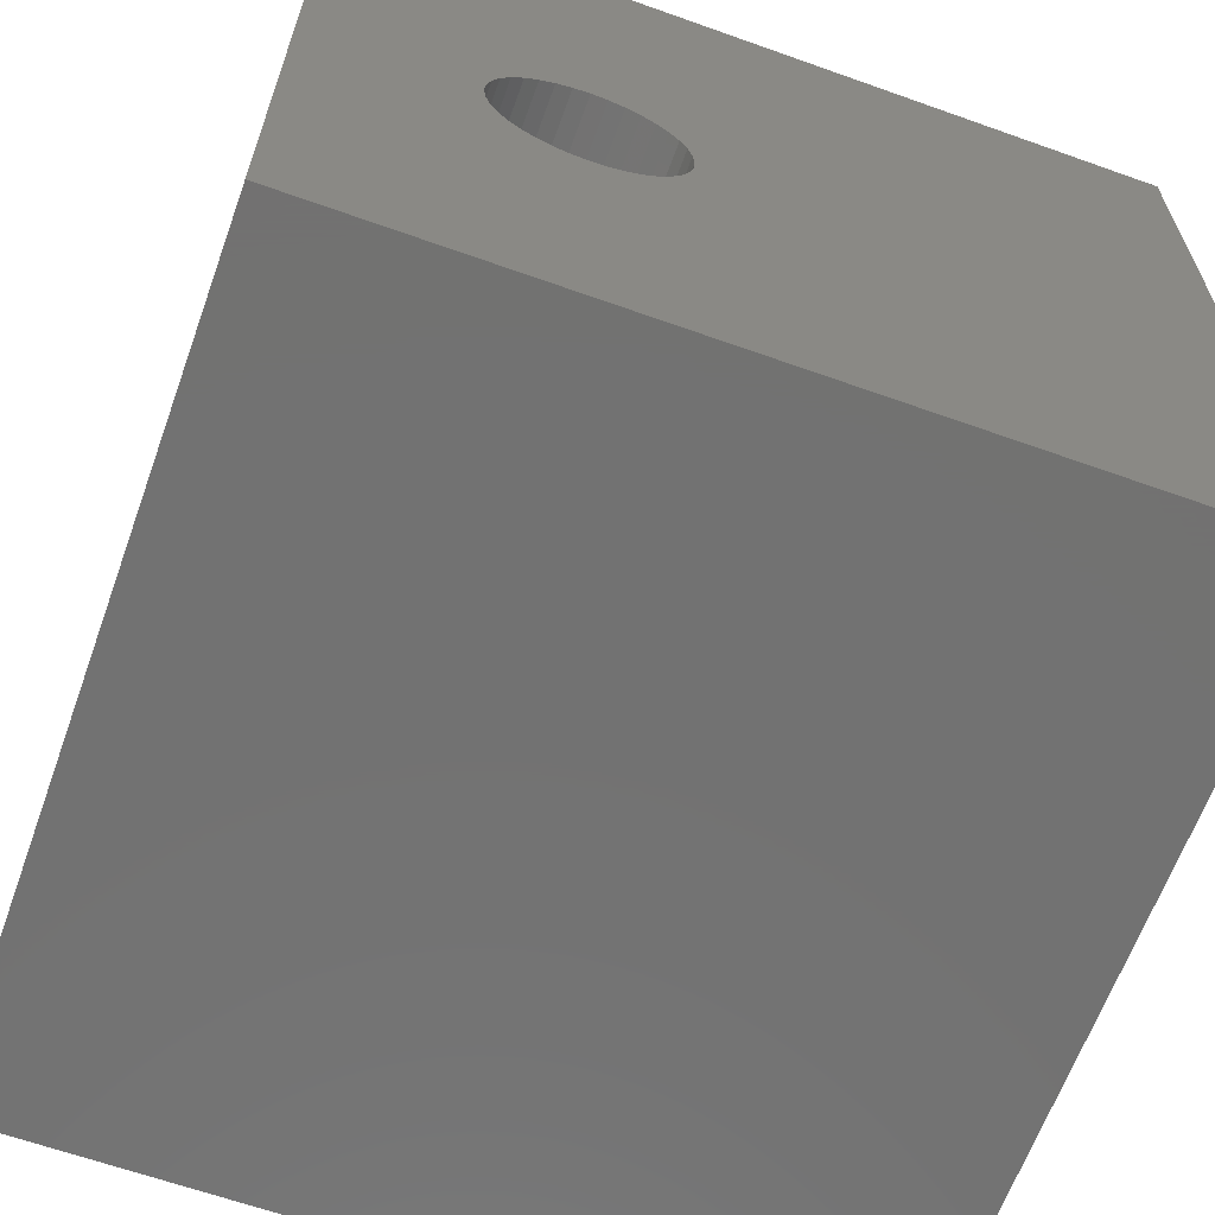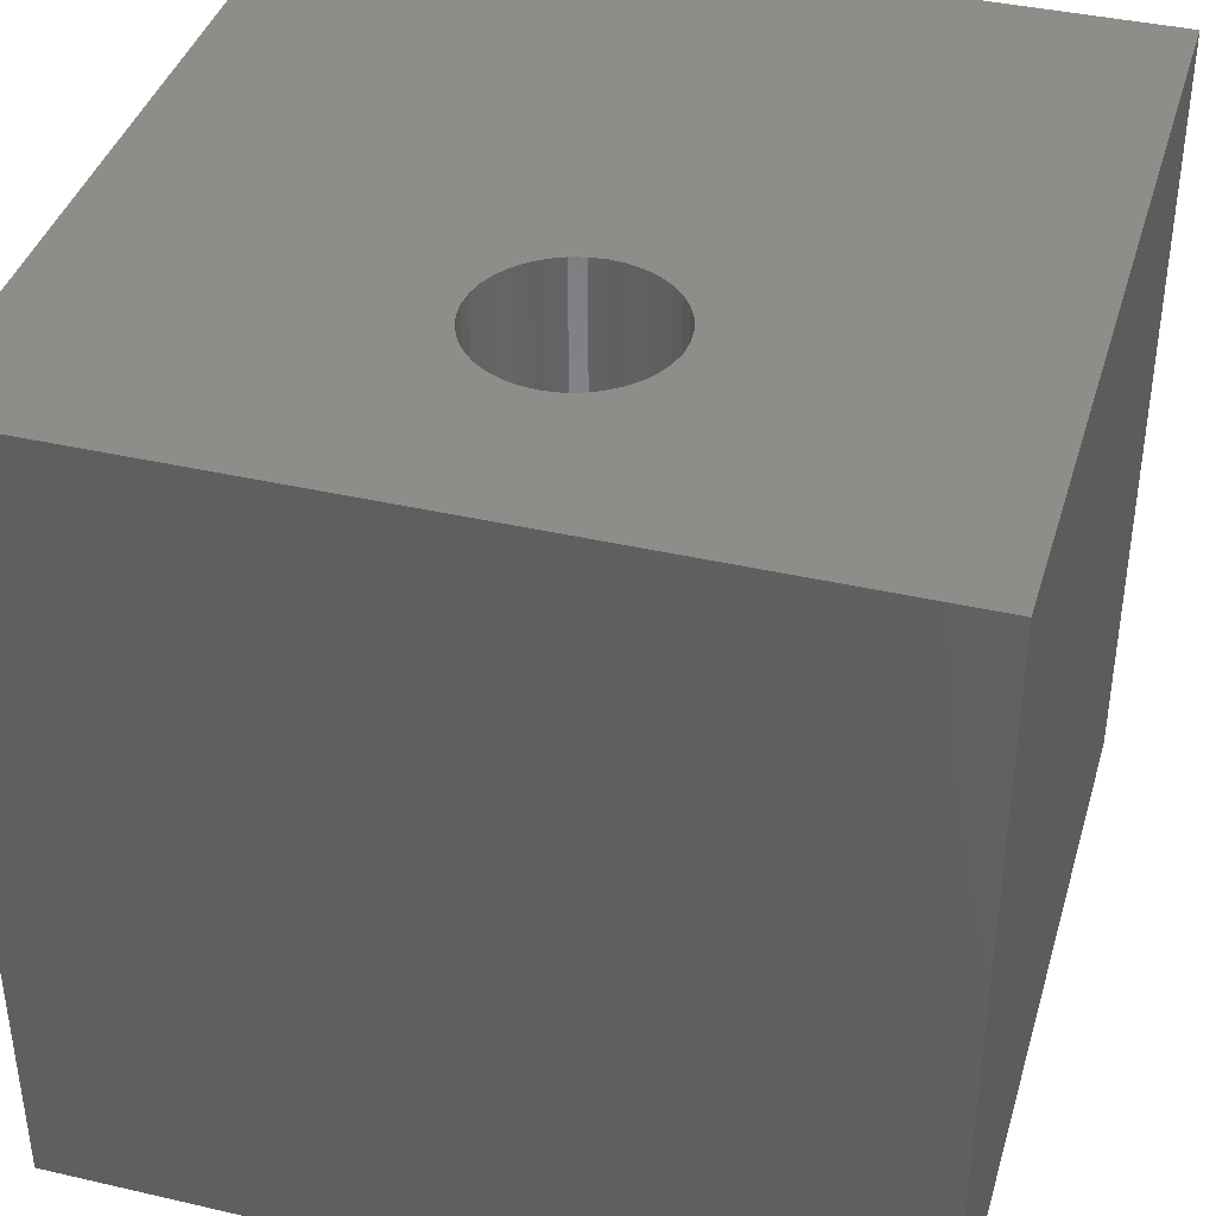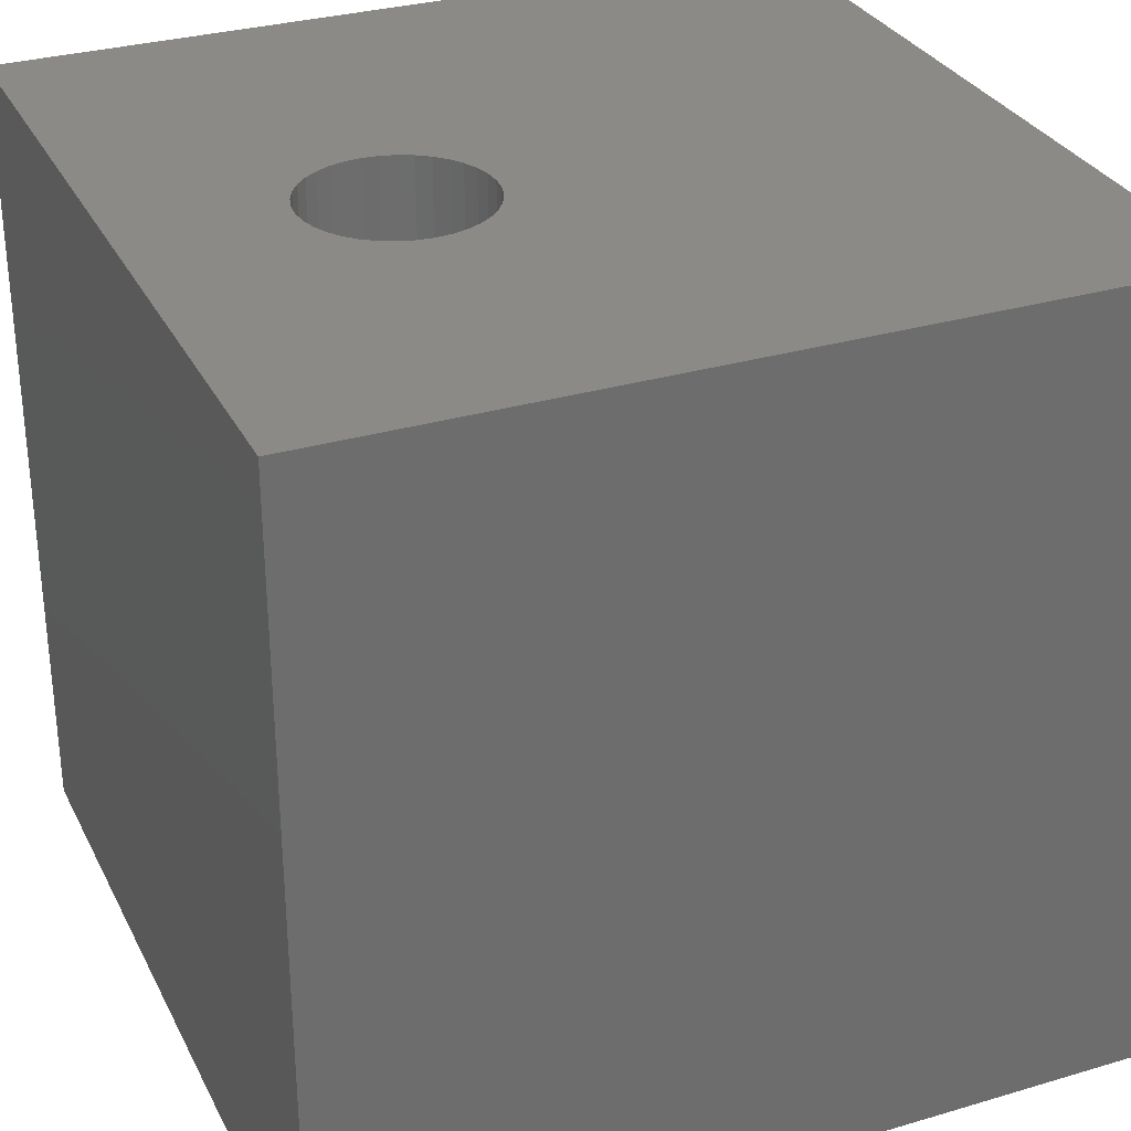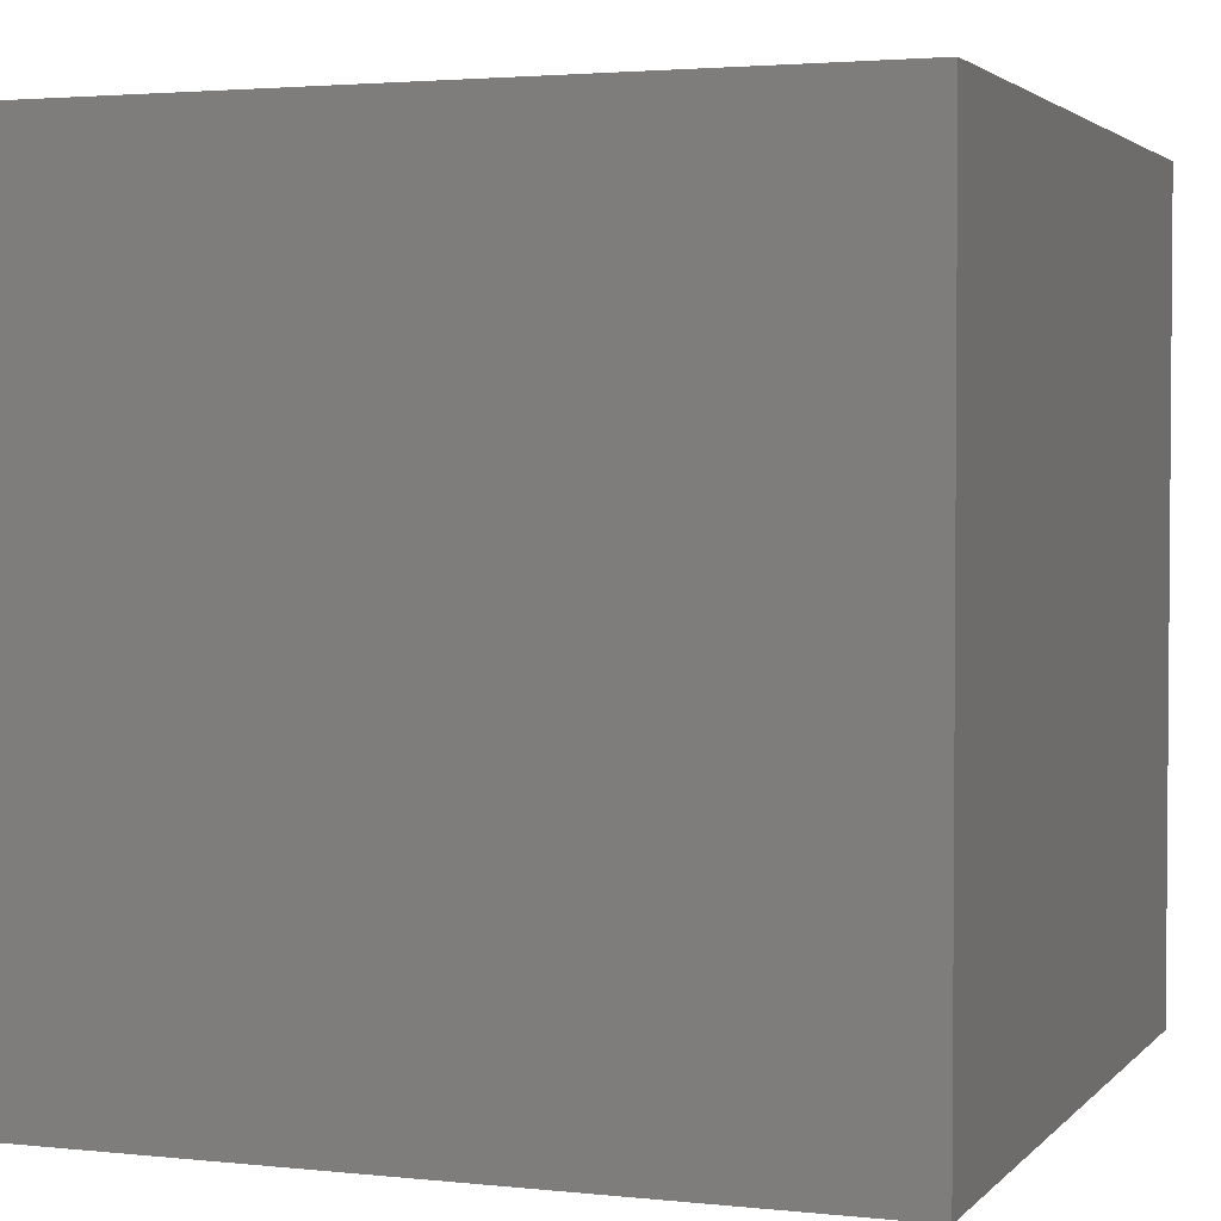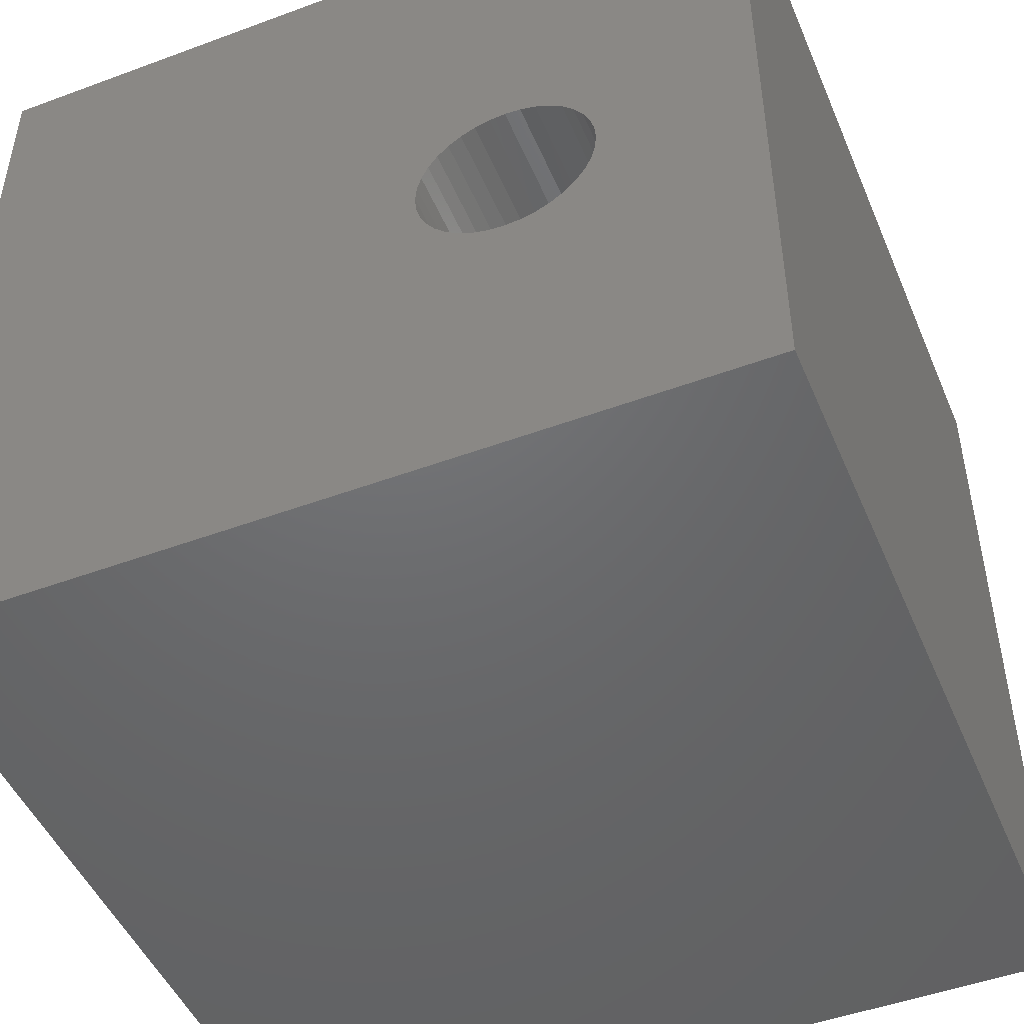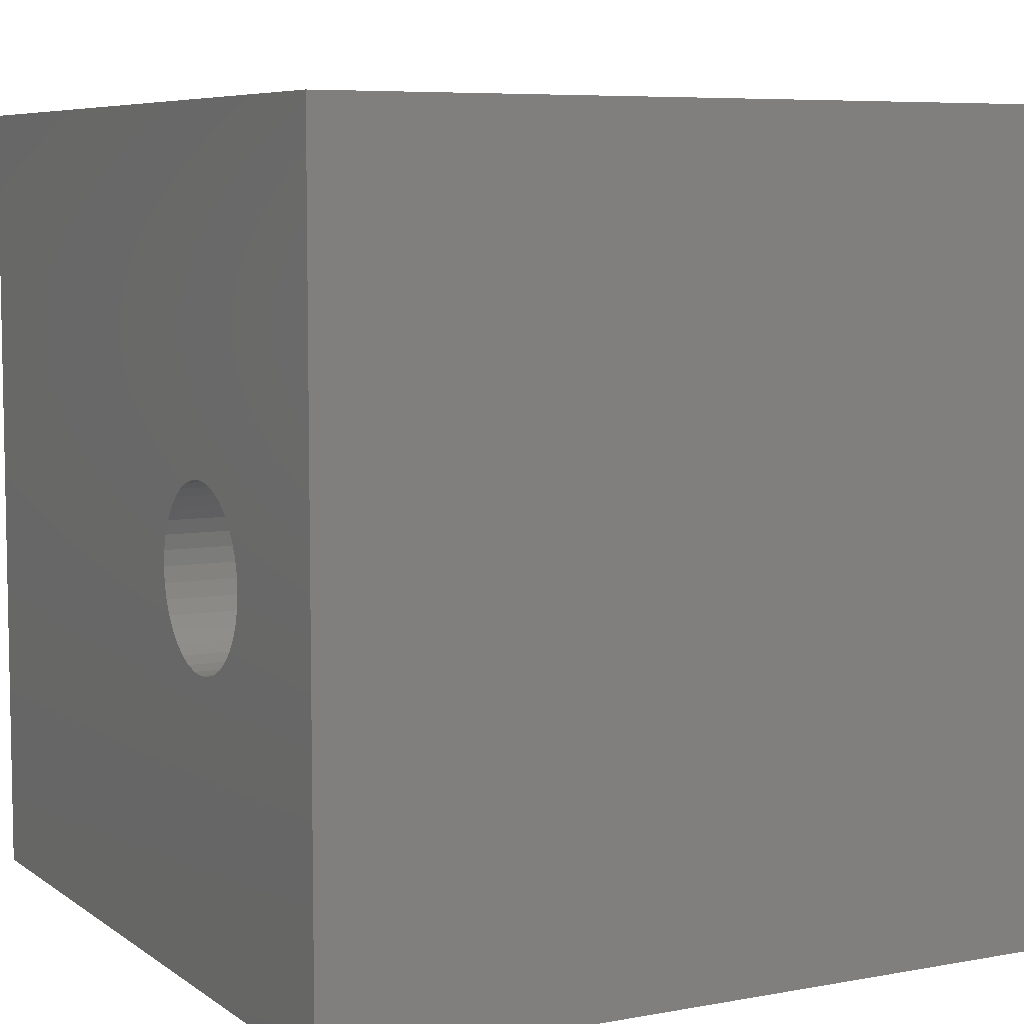
<metadata>
{"format":"stl","ext":"stl","renderer":"f3d","projection":"perspective","resolution":1024,"background":"white","views":[{"elev":-64.0,"azim":-19.8,"up":"+Y"},{"elev":39.5,"azim":-74.0,"up":"+Z"},{"elev":30.8,"azim":-23.0,"up":"+Z"},{"elev":2.7,"azim":-69.6,"up":"+Z"},{"elev":-48.3,"azim":-157.5,"up":"+Y"},{"elev":6.8,"azim":-118.3,"up":"+Y"}]}
</metadata>
<code>
# stl→obj: 80 verts, 160 faces
v 0 10 10
v 0 10 0
v 0 0 10
v 0 0 0
v 4.098 4.557 10
v 4.048 4.373 10
v 10 0 10
v 3.967 4.2 10
v 3.858 4.043 10
v 3.723 3.908 10
v 3.018 3.651 10
v 2.827 3.668 10
v 2.643 3.717 10
v 2.47 3.798 10
v 2.313 3.908 10
v 3.967 5.296 10
v 4.048 5.123 10
v 10 10 10
v 4.098 4.938 10
v 4.114 4.748 10
v 3.566 3.798 10
v 3.393 3.717 10
v 3.208 3.668 10
v 1.987 5.123 10
v 2.068 5.296 10
v 2.178 5.453 10
v 2.313 5.588 10
v 2.178 4.043 10
v 2.068 4.2 10
v 1.987 4.373 10
v 2.47 5.697 10
v 2.643 5.778 10
v 2.827 5.827 10
v 3.566 5.697 10
v 3.723 5.588 10
v 3.858 5.453 10
v 1.938 4.557 10
v 1.921 4.748 10
v 1.938 4.938 10
v 3.018 5.844 10
v 3.208 5.827 10
v 3.393 5.778 10
v 10 10 0
v 10 0 0
v 3.566 3.798 0
v 3.723 3.908 0
v 3.858 4.043 0
v 3.967 4.2 0
v 4.048 4.373 0
v 4.048 5.123 0
v 3.967 5.296 0
v 3.858 5.453 0
v 3.723 5.588 0
v 1.921 4.748 0
v 1.938 4.557 0
v 1.987 4.373 0
v 2.068 4.2 0
v 2.178 4.043 0
v 2.313 3.908 0
v 2.47 3.798 0
v 2.643 3.717 0
v 2.827 3.668 0
v 4.098 4.557 0
v 4.114 4.748 0
v 4.098 4.938 0
v 2.068 5.296 0
v 1.987 5.123 0
v 1.938 4.938 0
v 3.018 3.651 0
v 3.208 3.668 0
v 3.393 3.717 0
v 3.018 5.844 0
v 2.827 5.827 0
v 2.643 5.778 0
v 2.47 5.697 0
v 2.313 5.588 0
v 2.178 5.453 0
v 3.566 5.697 0
v 3.393 5.778 0
v 3.208 5.827 0
f 1 2 3
f 3 2 4
f 5 6 7
f 6 8 7
f 7 8 9
f 7 9 10
f 3 11 12
f 12 13 3
f 3 13 14
f 3 14 15
f 16 17 18
f 18 17 19
f 18 19 7
f 7 19 20
f 7 20 5
f 10 21 7
f 7 21 22
f 7 22 3
f 3 22 23
f 3 23 11
f 24 25 1
f 1 25 26
f 1 26 27
f 15 28 3
f 3 28 29
f 3 29 30
f 27 31 1
f 1 31 32
f 1 32 33
f 34 35 18
f 18 35 36
f 18 36 16
f 30 37 3
f 3 37 38
f 3 38 1
f 1 38 39
f 1 39 24
f 33 40 1
f 1 40 41
f 1 41 18
f 18 41 42
f 18 42 34
f 43 18 44
f 44 18 7
f 45 46 44
f 46 47 44
f 44 47 48
f 44 48 49
f 50 51 43
f 43 51 52
f 43 52 53
f 2 54 4
f 4 54 55
f 4 55 56
f 56 57 4
f 4 57 58
f 4 58 59
f 59 60 4
f 4 60 61
f 4 61 62
f 49 63 44
f 44 63 64
f 44 64 43
f 43 64 65
f 43 65 50
f 66 67 2
f 2 67 68
f 2 68 54
f 62 69 4
f 4 69 70
f 4 70 44
f 44 70 71
f 44 71 45
f 72 73 2
f 2 73 74
f 2 74 75
f 75 76 2
f 2 76 77
f 2 77 66
f 53 78 43
f 43 78 79
f 43 79 2
f 2 79 80
f 2 80 72
f 18 43 1
f 1 43 2
f 44 7 4
f 4 7 3
f 63 20 64
f 64 20 19
f 64 19 65
f 65 19 17
f 65 17 50
f 50 17 16
f 50 16 51
f 51 16 36
f 51 36 52
f 52 36 35
f 52 35 53
f 53 35 34
f 53 34 78
f 78 34 42
f 78 42 79
f 79 42 41
f 79 41 80
f 80 41 40
f 80 40 72
f 72 40 33
f 72 33 73
f 73 33 32
f 73 32 74
f 74 32 31
f 74 31 75
f 75 31 27
f 75 27 76
f 76 27 26
f 76 26 77
f 77 26 25
f 77 25 66
f 66 25 24
f 66 24 67
f 67 24 39
f 67 39 68
f 68 39 38
f 68 38 54
f 54 38 37
f 54 37 55
f 55 37 30
f 55 30 56
f 56 30 29
f 56 29 57
f 57 29 28
f 57 28 58
f 58 28 15
f 58 15 59
f 59 15 14
f 59 14 60
f 60 14 13
f 60 13 61
f 61 13 12
f 61 12 62
f 62 12 11
f 62 11 69
f 69 11 23
f 69 23 70
f 70 23 22
f 70 22 71
f 71 22 21
f 71 21 45
f 45 21 10
f 45 10 46
f 46 10 9
f 46 9 47
f 47 9 8
f 47 8 48
f 48 8 6
f 48 6 49
f 49 6 5
f 49 5 63
f 63 5 20

</code>
